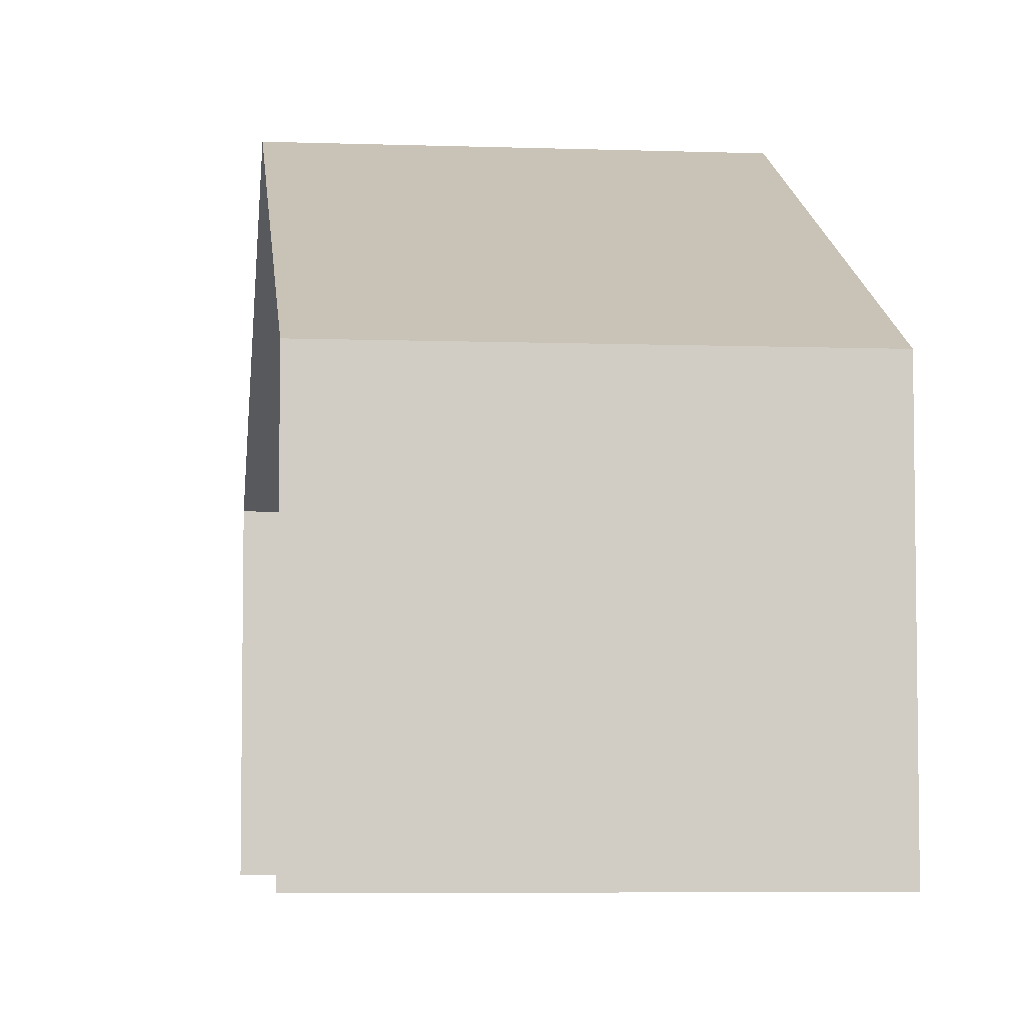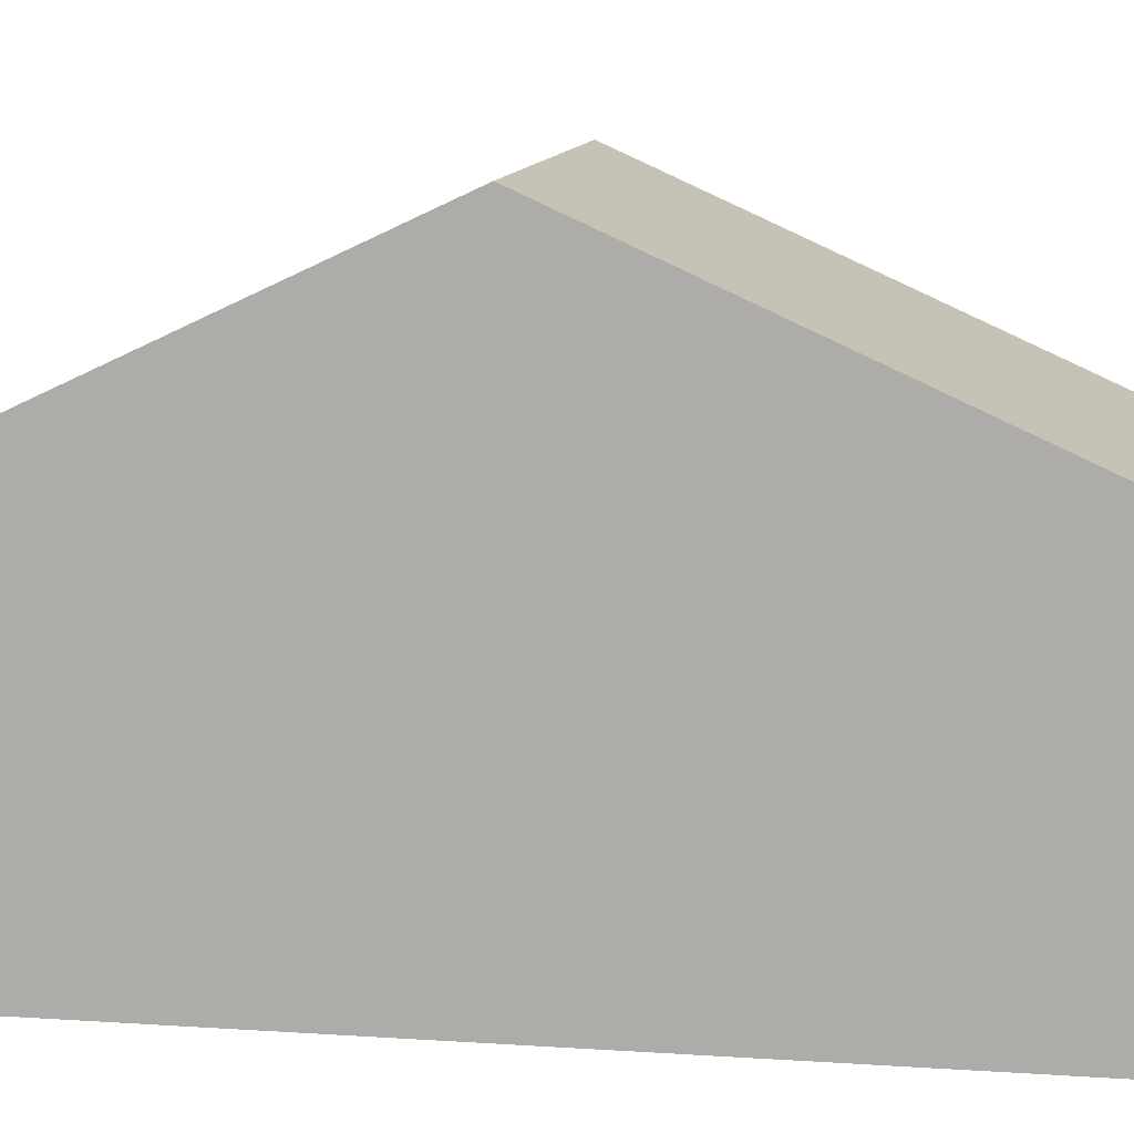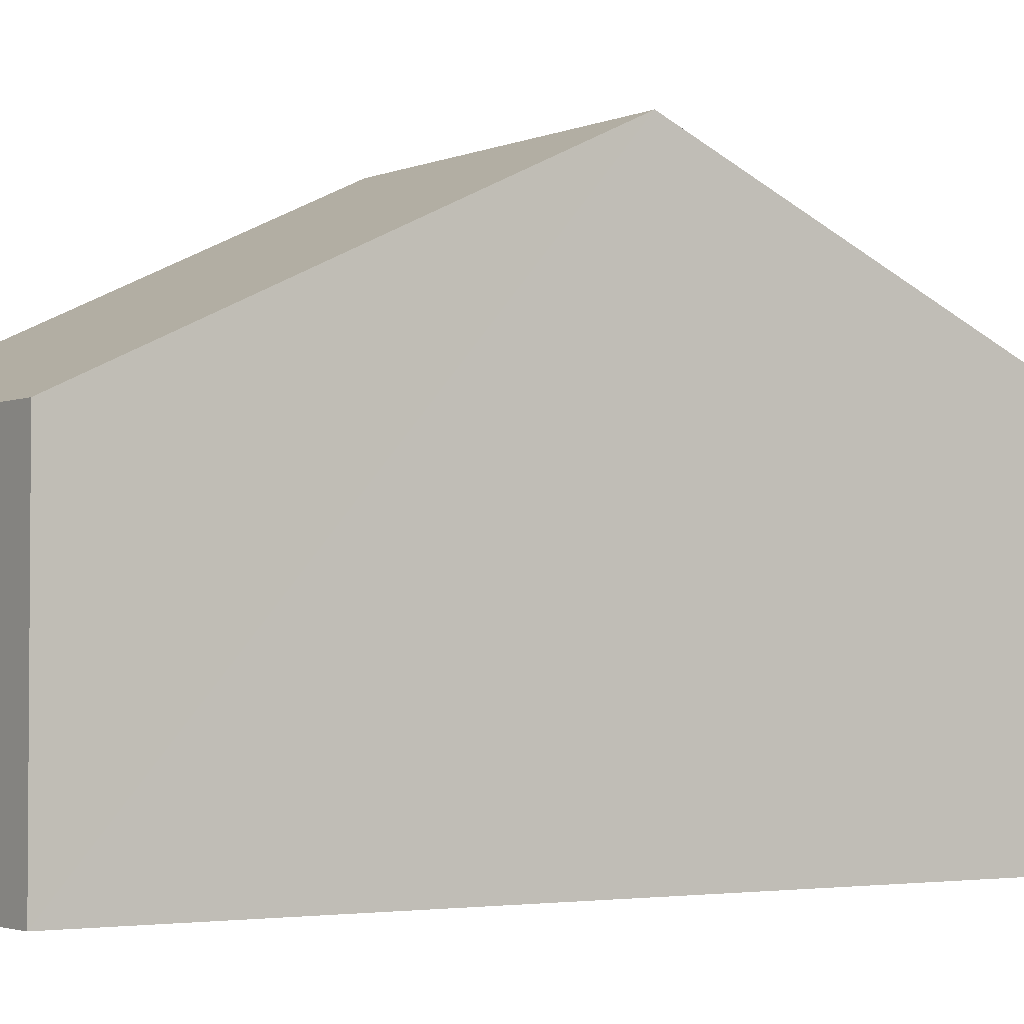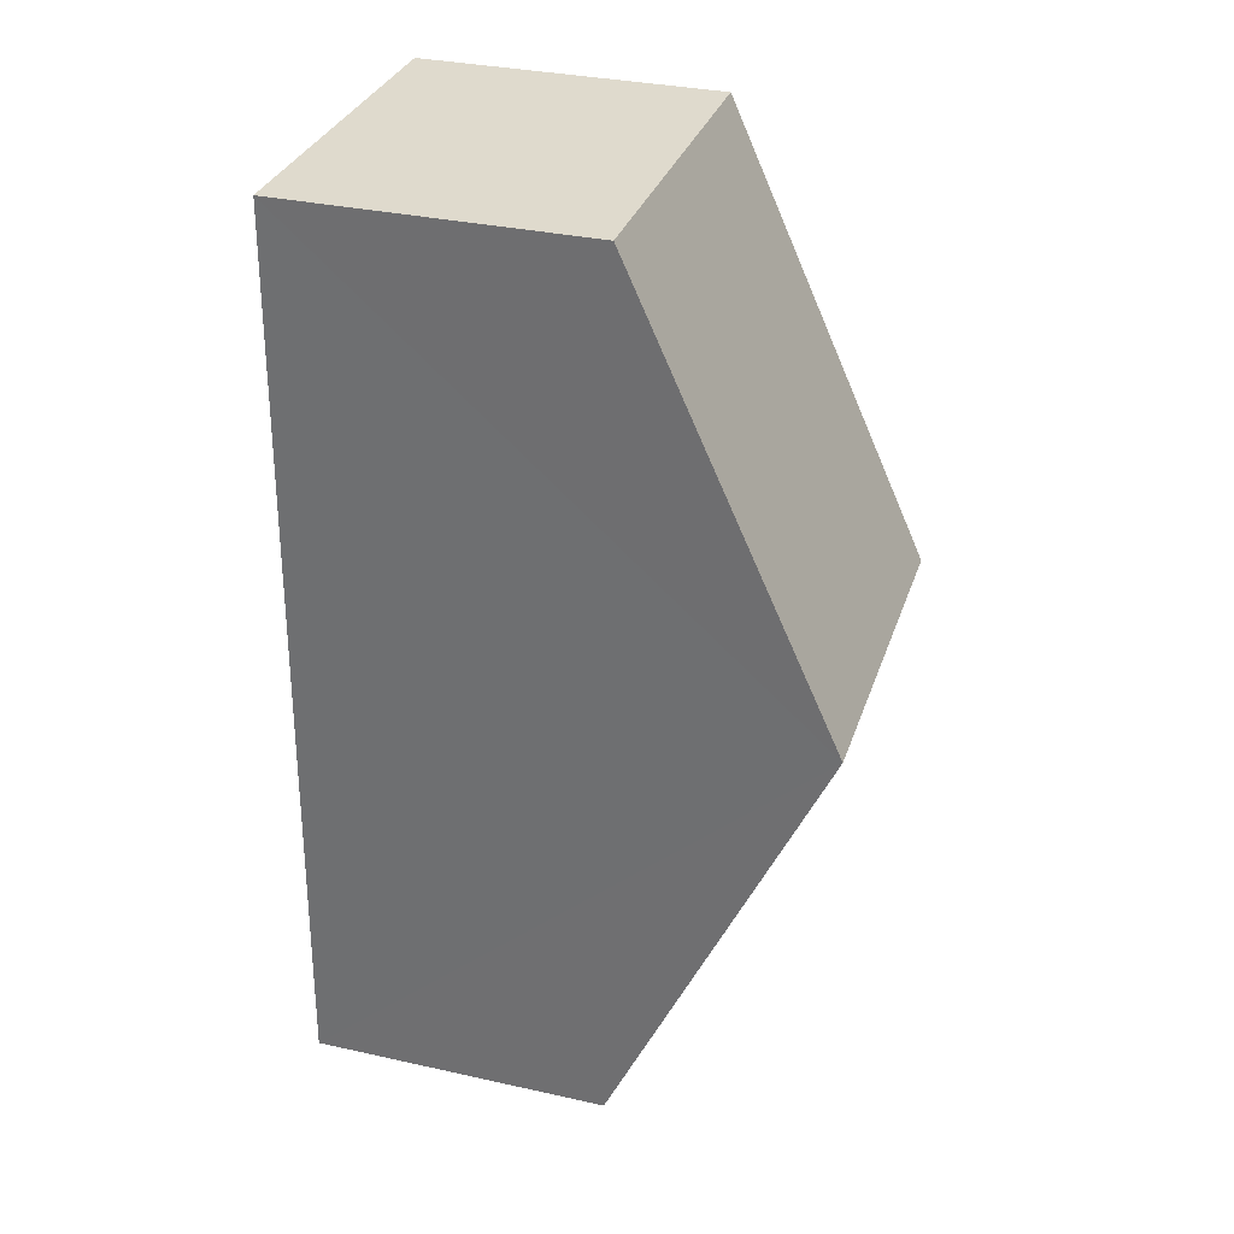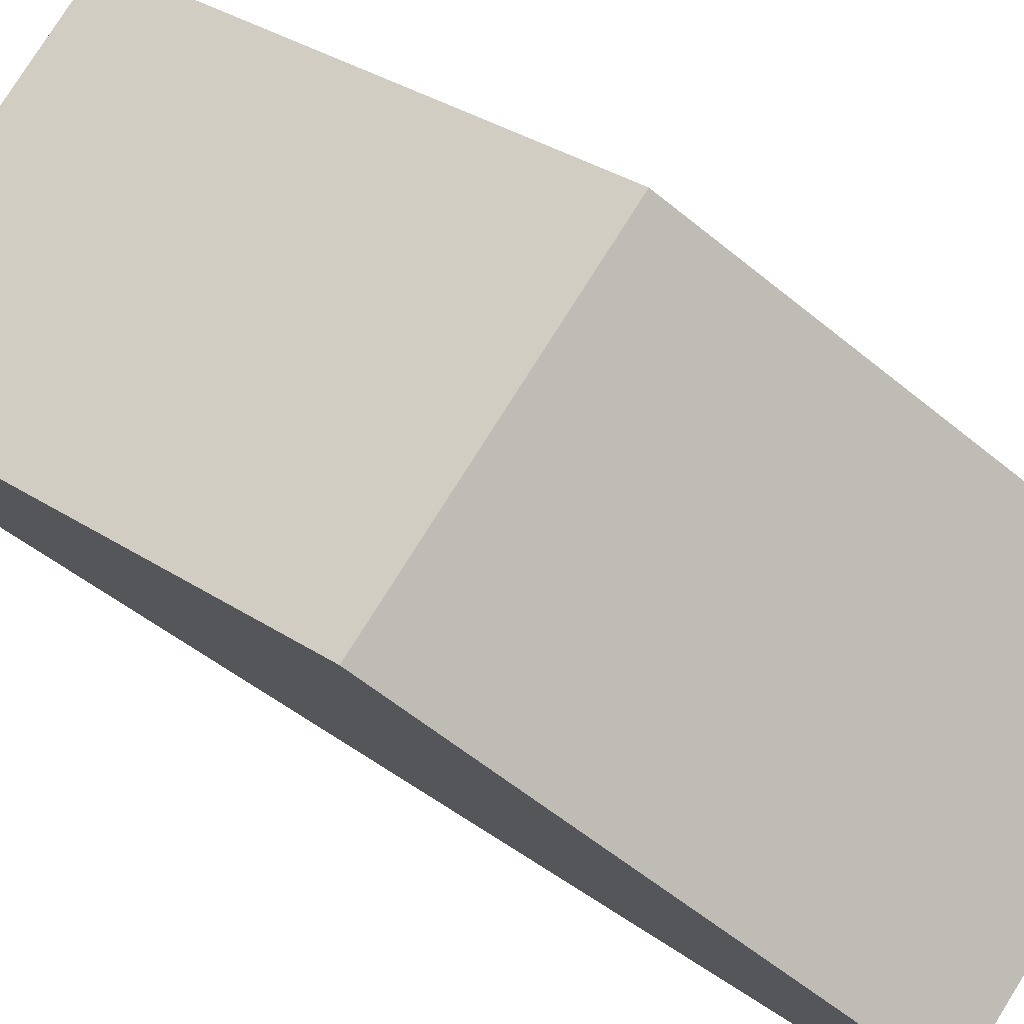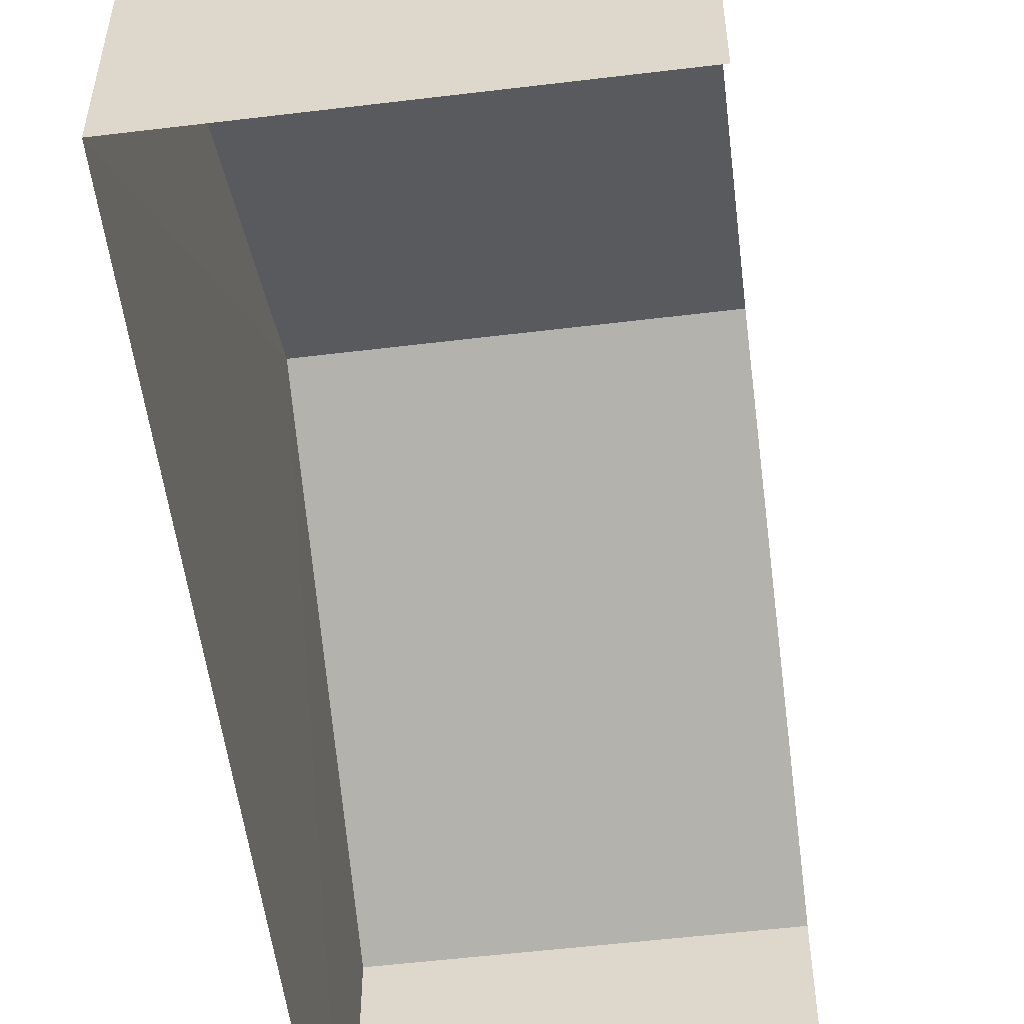
<metadata>
{"format":"obj","ext":"obj","renderer":"f3d","projection":"perspective","resolution":1024,"background":"white","views":[{"elev":-6.0,"azim":171.8,"up":"+Z"},{"elev":10.8,"azim":-82.5,"up":"+Z"},{"elev":-2.7,"azim":-126.9,"up":"+Z"},{"elev":34.5,"azim":-72.9,"up":"+Y"},{"elev":79.0,"azim":-60.1,"up":"+Z"},{"elev":-55.1,"azim":5.1,"up":"+Z"}]}
</metadata>
<code>
v -3.737e+05 -1.035e+05 27.45
v -3.737e+05 -1.035e+05 27.46
v -3.737e+05 -1.035e+05 27.46
v -3.737e+05 -1.035e+05 27.45
v -3.737e+05 -1.035e+05 30.38
v -3.737e+05 -1.035e+05 30.38
v -3.737e+05 -1.035e+05 32.41
v -3.737e+05 -1.035e+05 32.41
v -3.737e+05 -1.035e+05 30.38
v -3.737e+05 -1.035e+05 30.38
f 1 2 3
f 1 4 2
f 9 2 8
f 2 4 8
f 4 5 8
f 5 6 7
f 8 5 7
f 7 9 8
f 7 10 9
f 6 1 7
f 1 3 7
f 3 10 7
f 6 4 1
f 6 5 4
f 10 3 2
f 9 10 2

</code>
